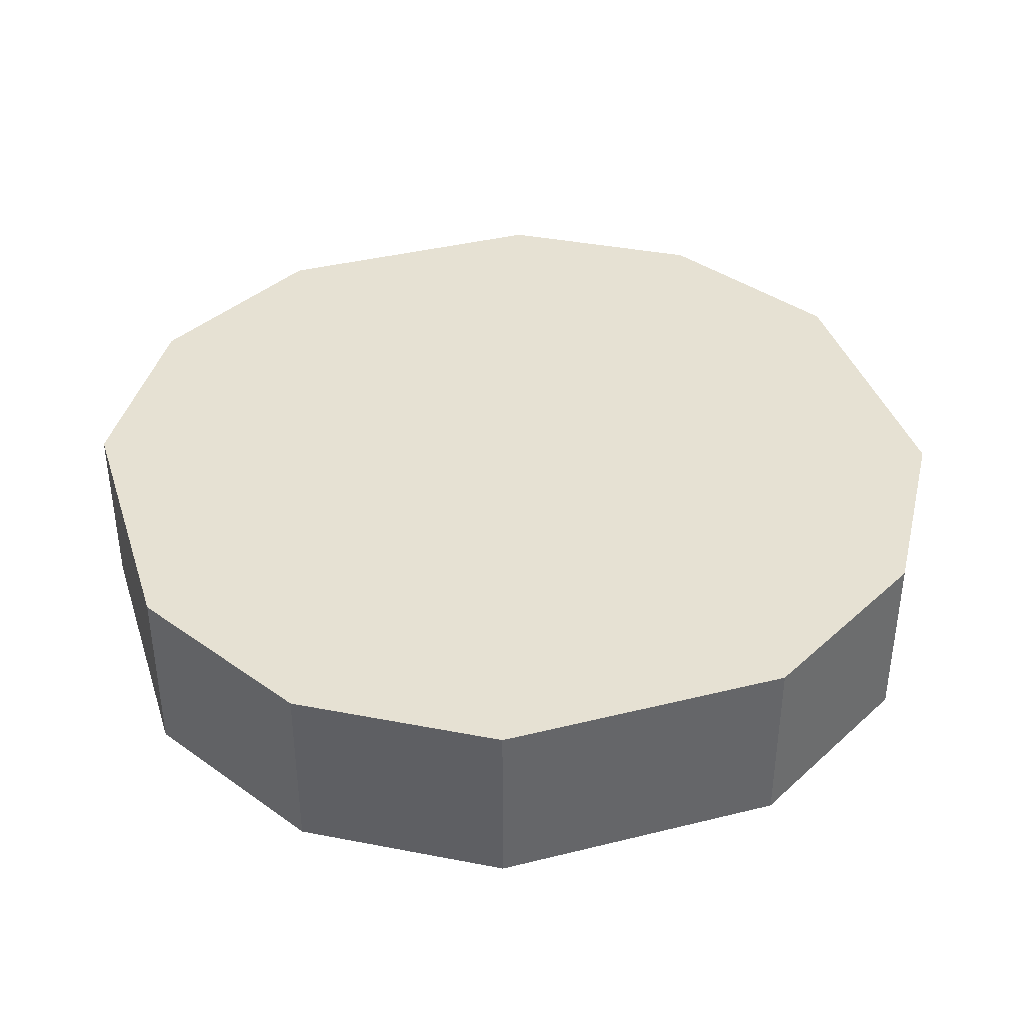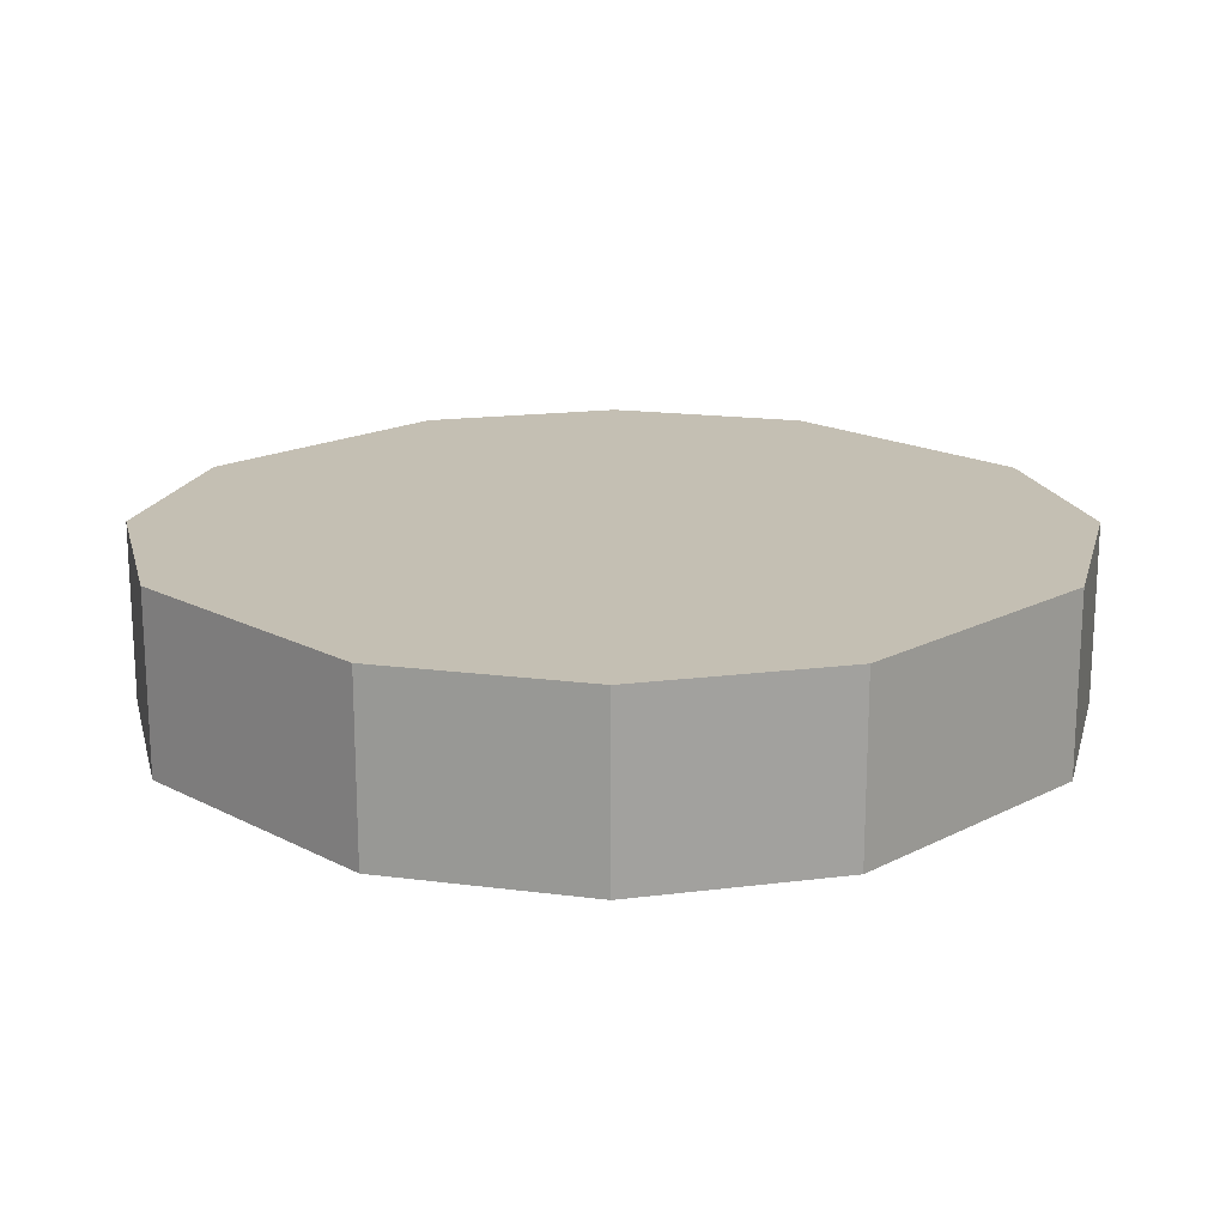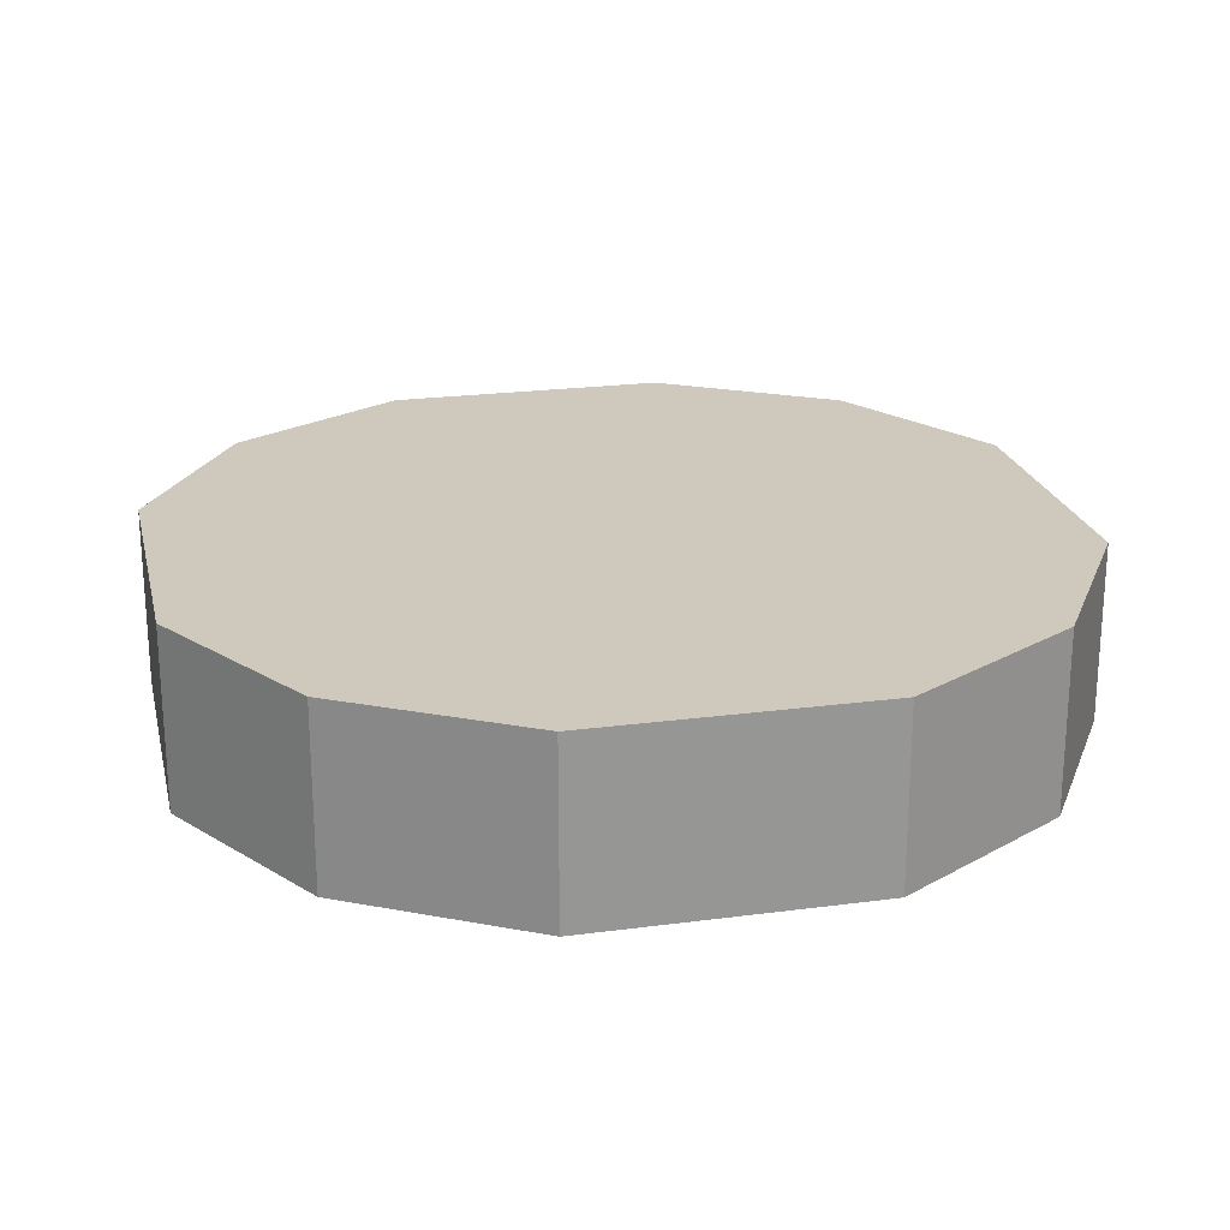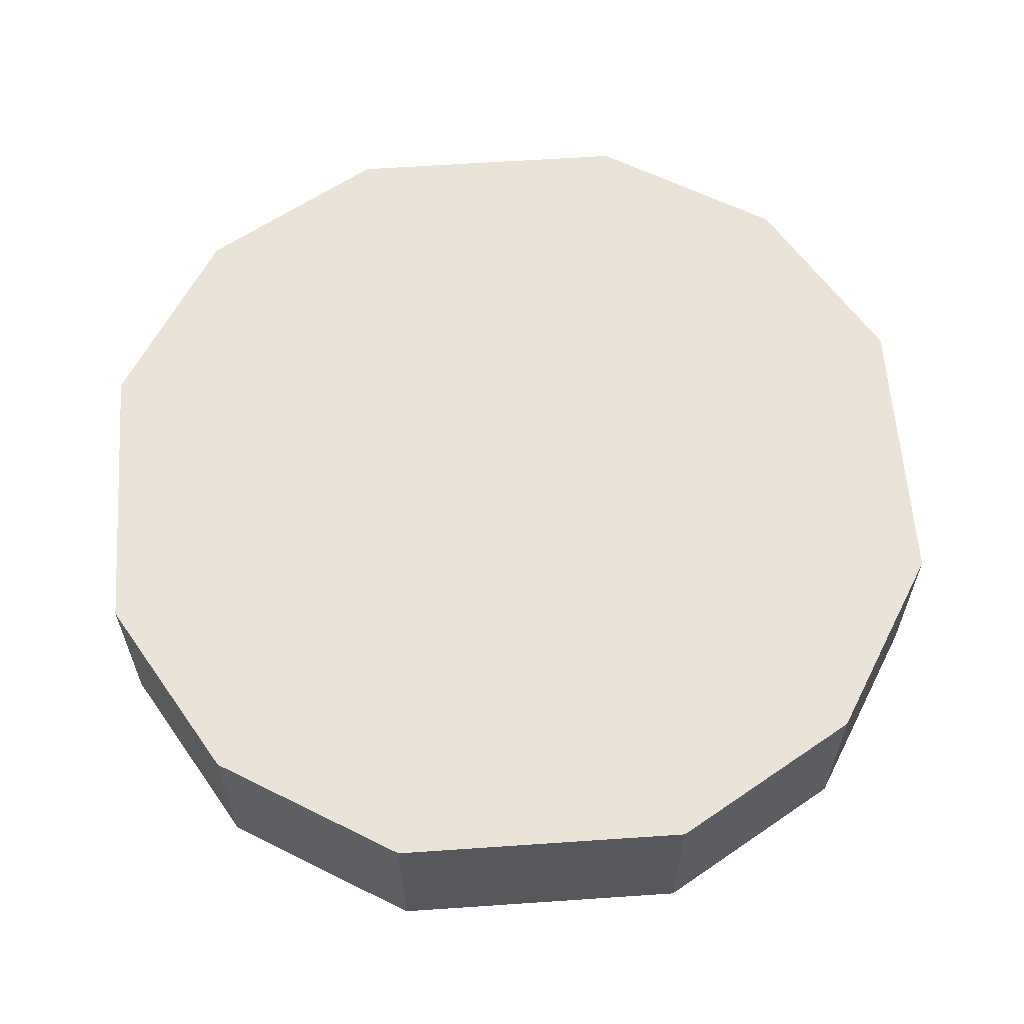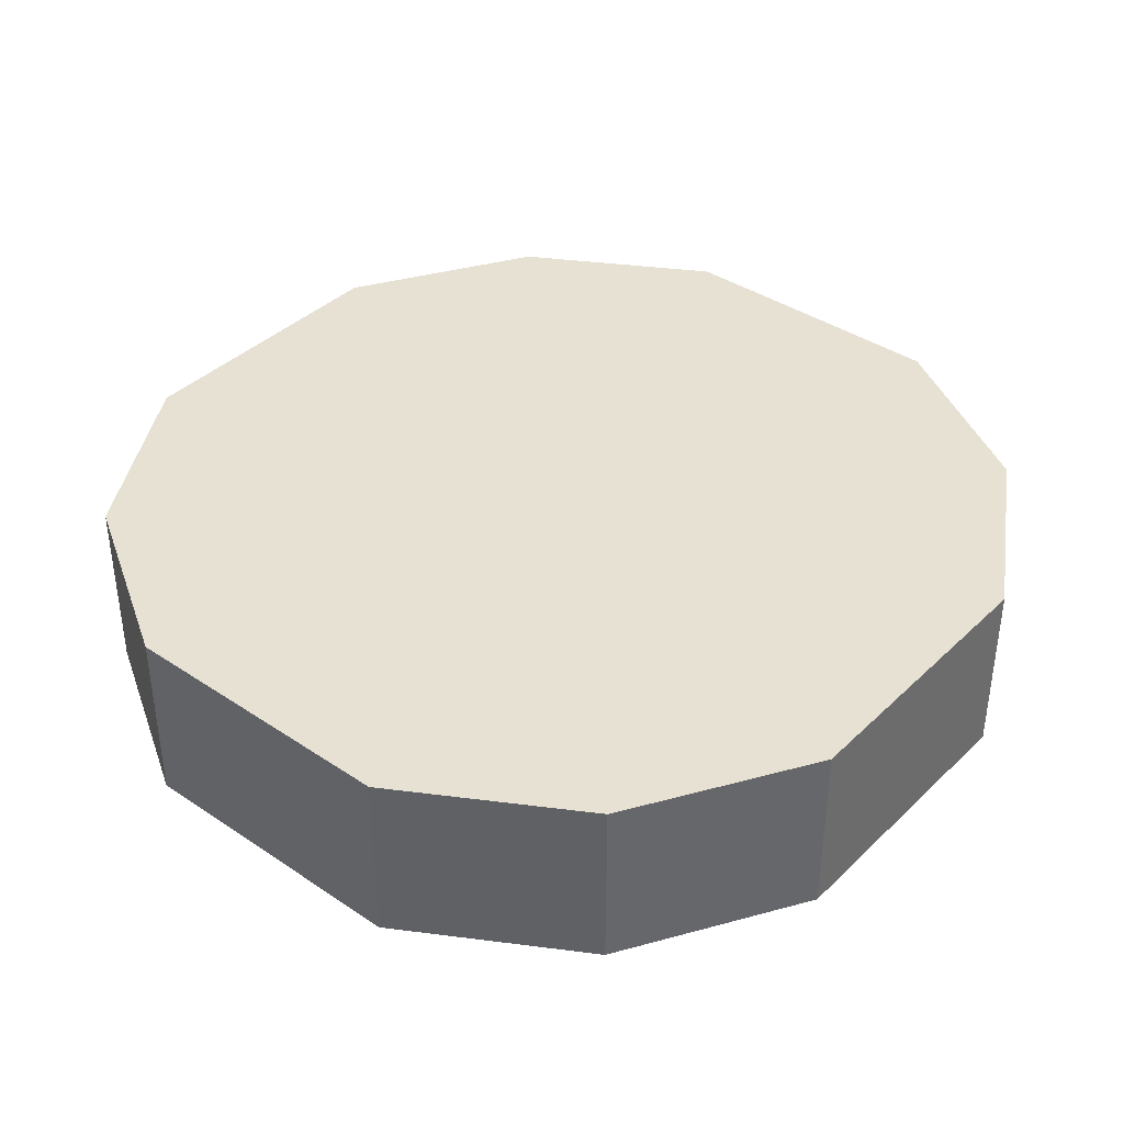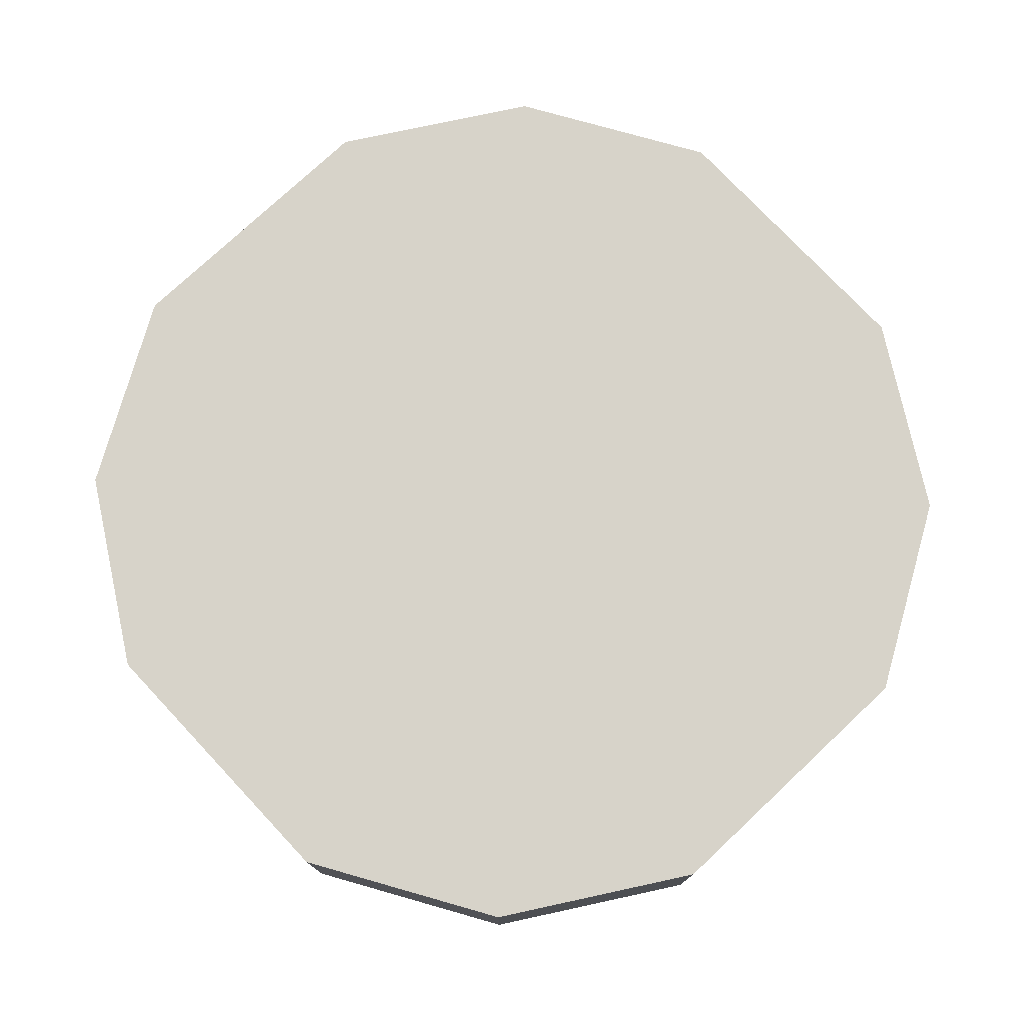
<metadata>
{"format":"obj","ext":"obj","renderer":"f3d","projection":"perspective","resolution":1024,"background":"white","views":[{"elev":38.8,"azim":-17.3,"up":"+Y"},{"elev":17.9,"azim":135.2,"up":"+Y"},{"elev":22.4,"azim":-102.9,"up":"+Y"},{"elev":60.8,"azim":176.0,"up":"+Y"},{"elev":38.9,"azim":130.1,"up":"+Y"},{"elev":76.4,"azim":-43.2,"up":"+Y"}]}
</metadata>
<code>
o Default
v 0 -0.625 -2.25
v 0 0 -2.25
v -0.375 0 -1.625
v -0.375 -0.625 -1.625
v -0.375 -0.625 -1.625
v -0.375 0 -0.625
v -0.375 0 -1.625
v -0.375 -0.625 -0.625
v -0.375 -0.625 -0.625
v 0 0 0
v -0.375 0 -0.625
v 0 -0.625 0
v 0.625 -0.625 -2.625
v 0 0 -2.25
v 0.625 0 -2.625
v 0 -0.625 -2.25
v 1.625 -0.625 -2.625
v 0.625 0 -2.625
v 1.625 0 -2.625
v 0.625 -0.625 -2.625
v 2.25 -0.625 -2.25
v 1.625 0 -2.625
v 2.25 0 -2.25
v 1.625 -0.625 -2.625
v 0 -0.625 0
v 0.625 0 0.375
v 0 0 0
v 0.625 -0.625 0.375
v 0.625 -0.625 0.375
v 1.625 0 0.375
v 0.625 0 0.375
v 1.625 -0.625 0.375
v 1.625 -0.625 0.375
v 2.25 0 0
v 1.625 0 0.375
v 2.25 -0.625 0
v 2.25 -0.625 0
v 2.625 0 -0.625
v 2.25 0 0
v 2.625 -0.625 -0.625
v 2.625 -0.625 -0.625
v 2.625 0 -1.625
v 2.625 0 -0.625
v 2.625 -0.625 -1.625
v 2.625 -0.625 -1.625
v 2.25 0 -2.25
v 2.625 0 -1.625
v 2.25 -0.625 -2.25
v 2.25 0 0
v 1.625 0 -0.625
v 1.625 0 0.375
v 2.625 0 -0.625
v 2.625 0 -1.625
v 1.625 0 -2.625
v 1.625 0 -1.625
v 2.25 0 -2.25
v 1.625 0 0.375
v 0.625 0 -0.625
v 0.625 0 0.375
v 1.625 0 -0.625
v 0.625 0 0.375
v -0.375 0 -0.625
v 0 0 0
v 0.625 0 -0.625
v 0.625 0 -0.625
v -0.375 0 -1.625
v -0.375 0 -0.625
v 0.625 0 -1.625
v 1.625 0 -0.625
v 0.625 0 -1.625
v 0.625 0 -0.625
v 1.625 0 -1.625
v 2.625 0 -0.625
v 1.625 0 -1.625
v 1.625 0 -0.625
v 2.625 0 -1.625
v 1.625 0 -1.625
v 0.625 0 -2.625
v 0.625 0 -1.625
v 1.625 0 -2.625
v 0.625 0 -1.625
v 0 0 -2.25
v -0.375 0 -1.625
v 0.625 0 -2.625
v 1.625 -0.625 0.375
v 2.625 -0.625 -0.625
v 2.25 -0.625 0
v 1.625 -0.625 -0.625
v 1.625 -0.625 -1.625
v 2.25 -0.625 -2.25
v 2.625 -0.625 -1.625
v 1.625 -0.625 -2.625
v 1.625 -0.625 -0.625
v 2.625 -0.625 -1.625
v 2.625 -0.625 -0.625
v 1.625 -0.625 -1.625
v 0.625 -0.625 -1.625
v 1.625 -0.625 -2.625
v 1.625 -0.625 -1.625
v 0.625 -0.625 -2.625
v 0.625 -0.625 -0.625
v 1.625 -0.625 -1.625
v 1.625 -0.625 -0.625
v 0.625 -0.625 -1.625
v 0.625 -0.625 0.375
v 1.625 -0.625 -0.625
v 1.625 -0.625 0.375
v 0.625 -0.625 -0.625
v 0 -0.625 0
v 0.625 -0.625 -0.625
v 0.625 -0.625 0.375
v -0.375 -0.625 -0.625
v -0.375 -0.625 -0.625
v 0.625 -0.625 -1.625
v 0.625 -0.625 -0.625
v -0.375 -0.625 -1.625
v -0.375 -0.625 -1.625
v 0.625 -0.625 -2.625
v 0.625 -0.625 -1.625
v 0 -0.625 -2.25
g Rodaja De tomate
f 1 3 2
f 1 4 3
f 5 6 7
f 5 8 6
f 9 10 11
f 9 12 10
f 13 14 15
f 13 16 14
f 17 18 19
f 17 20 18
f 21 22 23
f 21 24 22
f 25 26 27
f 25 28 26
f 29 30 31
f 29 32 30
f 33 34 35
f 33 36 34
f 37 38 39
f 37 40 38
f 41 42 43
f 41 44 42
f 45 46 47
f 45 48 46
f 49 50 51
f 49 52 50
f 53 54 55
f 53 56 54
f 57 58 59
f 57 60 58
f 61 62 63
f 61 64 62
f 65 66 67
f 65 68 66
f 69 70 71
f 69 72 70
f 73 74 75
f 73 76 74
f 77 78 79
f 77 80 78
f 81 82 83
f 81 84 82
f 85 86 87
f 85 88 86
f 89 90 91
f 89 92 90
f 93 94 95
f 93 96 94
f 97 98 99
f 97 100 98
f 101 102 103
f 101 104 102
f 105 106 107
f 105 108 106
f 109 110 111
f 109 112 110
f 113 114 115
f 113 116 114
f 117 118 119
f 117 120 118

</code>
